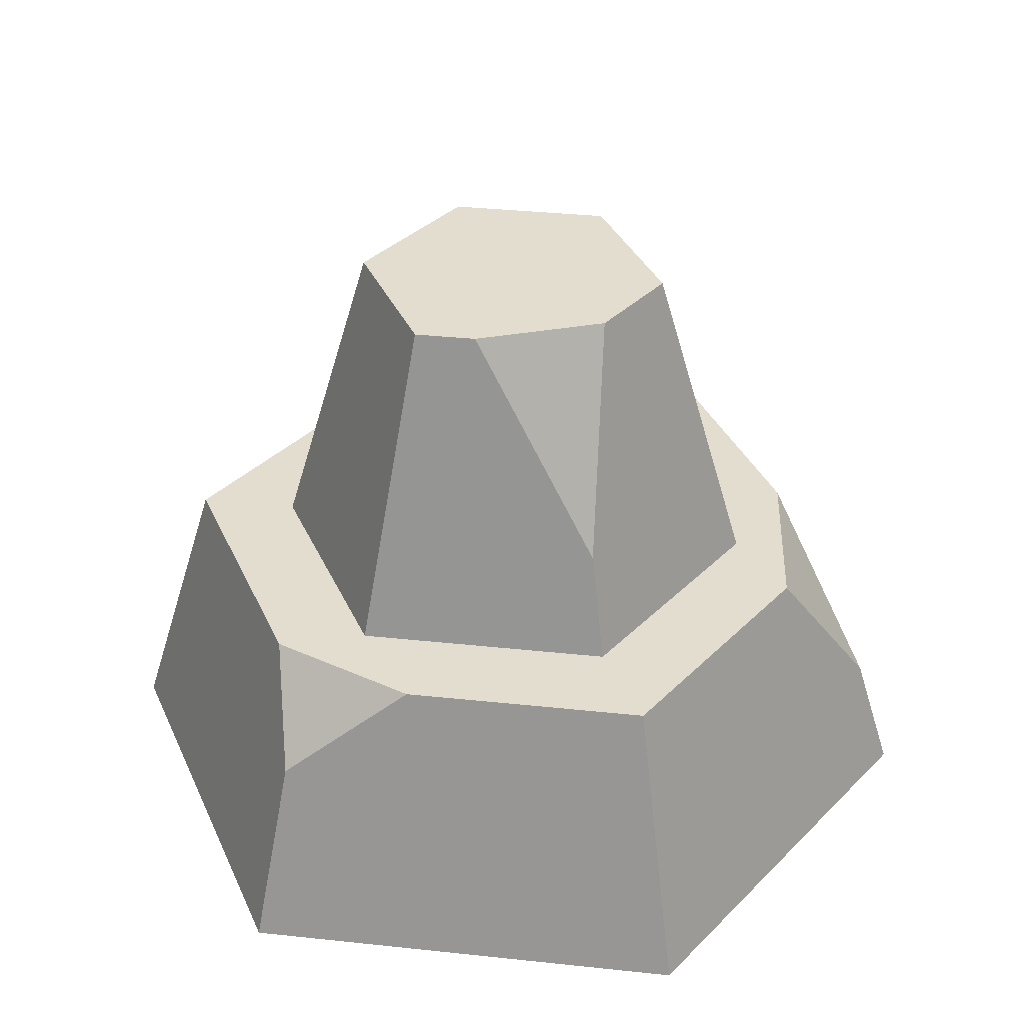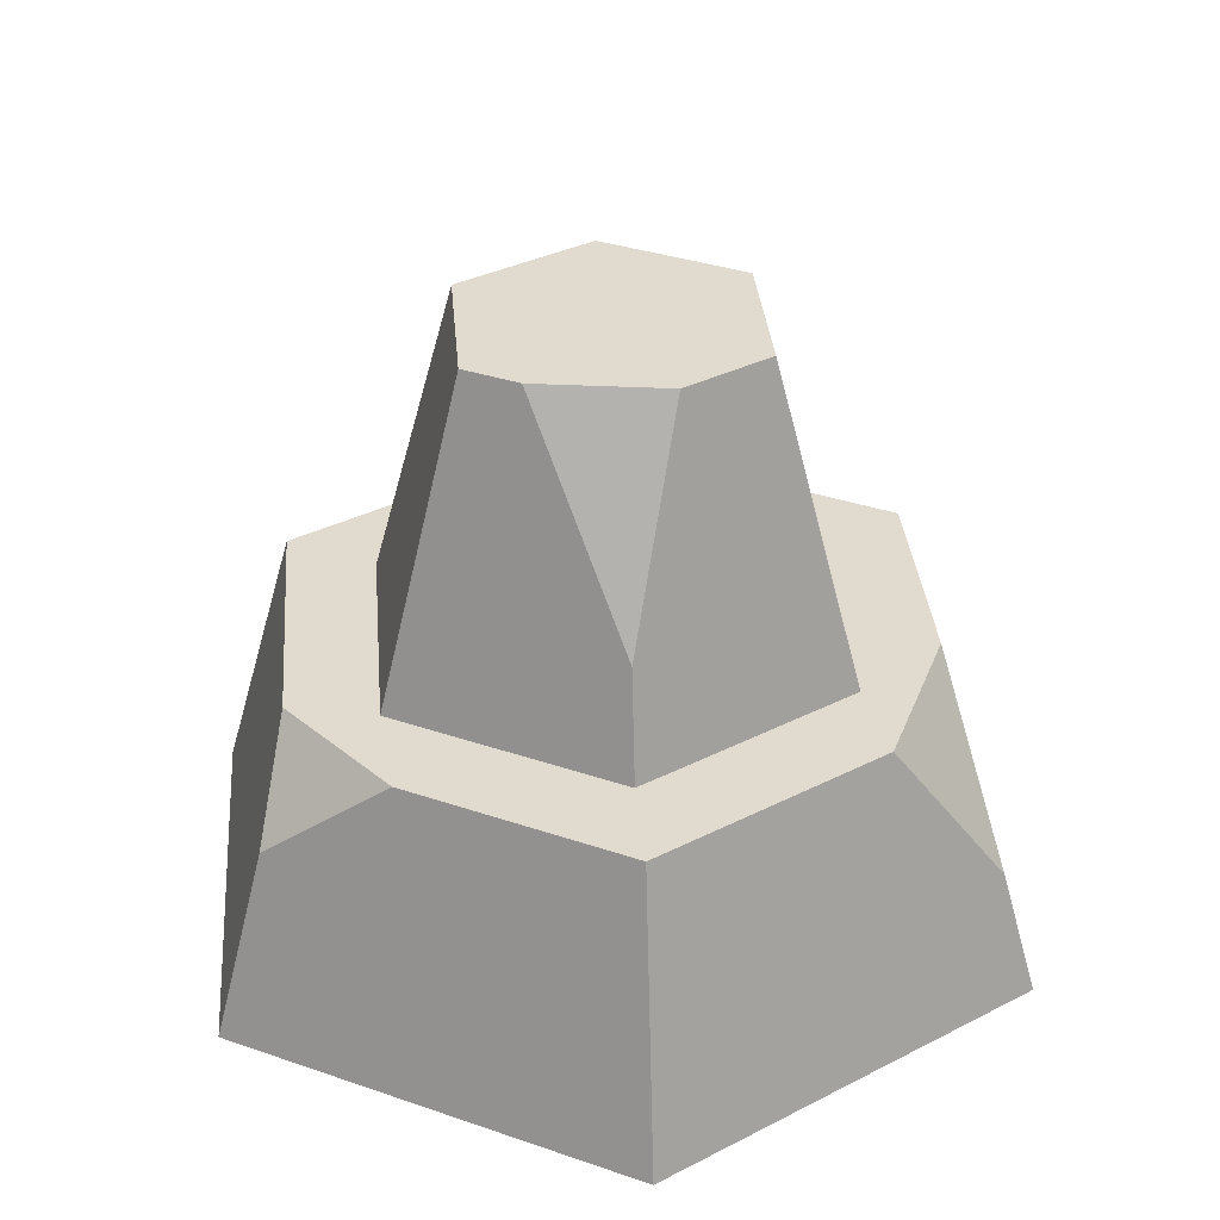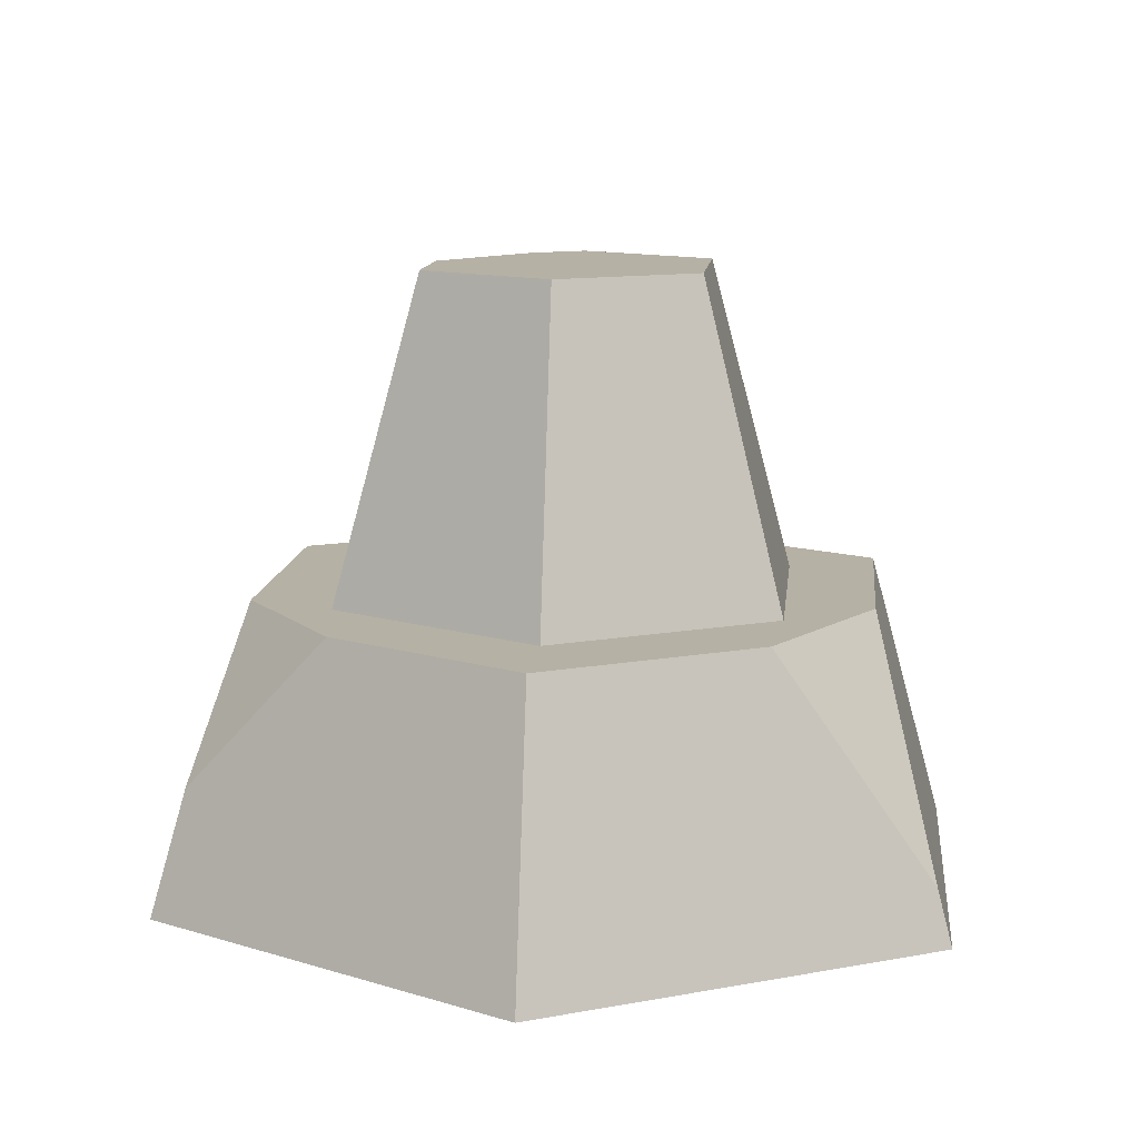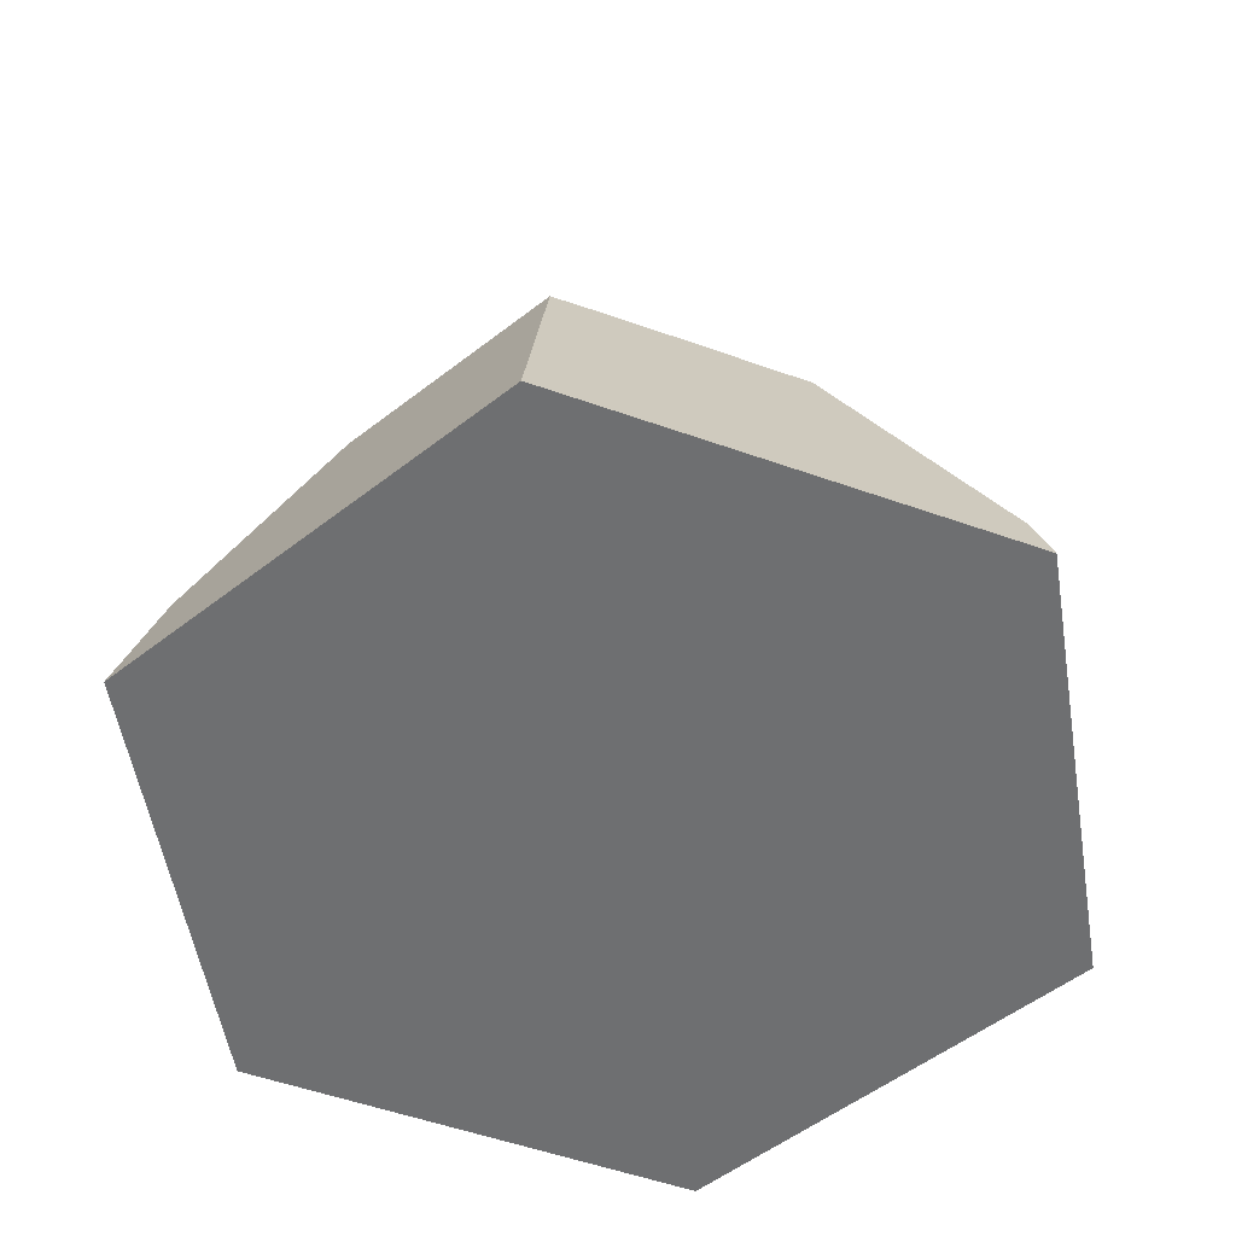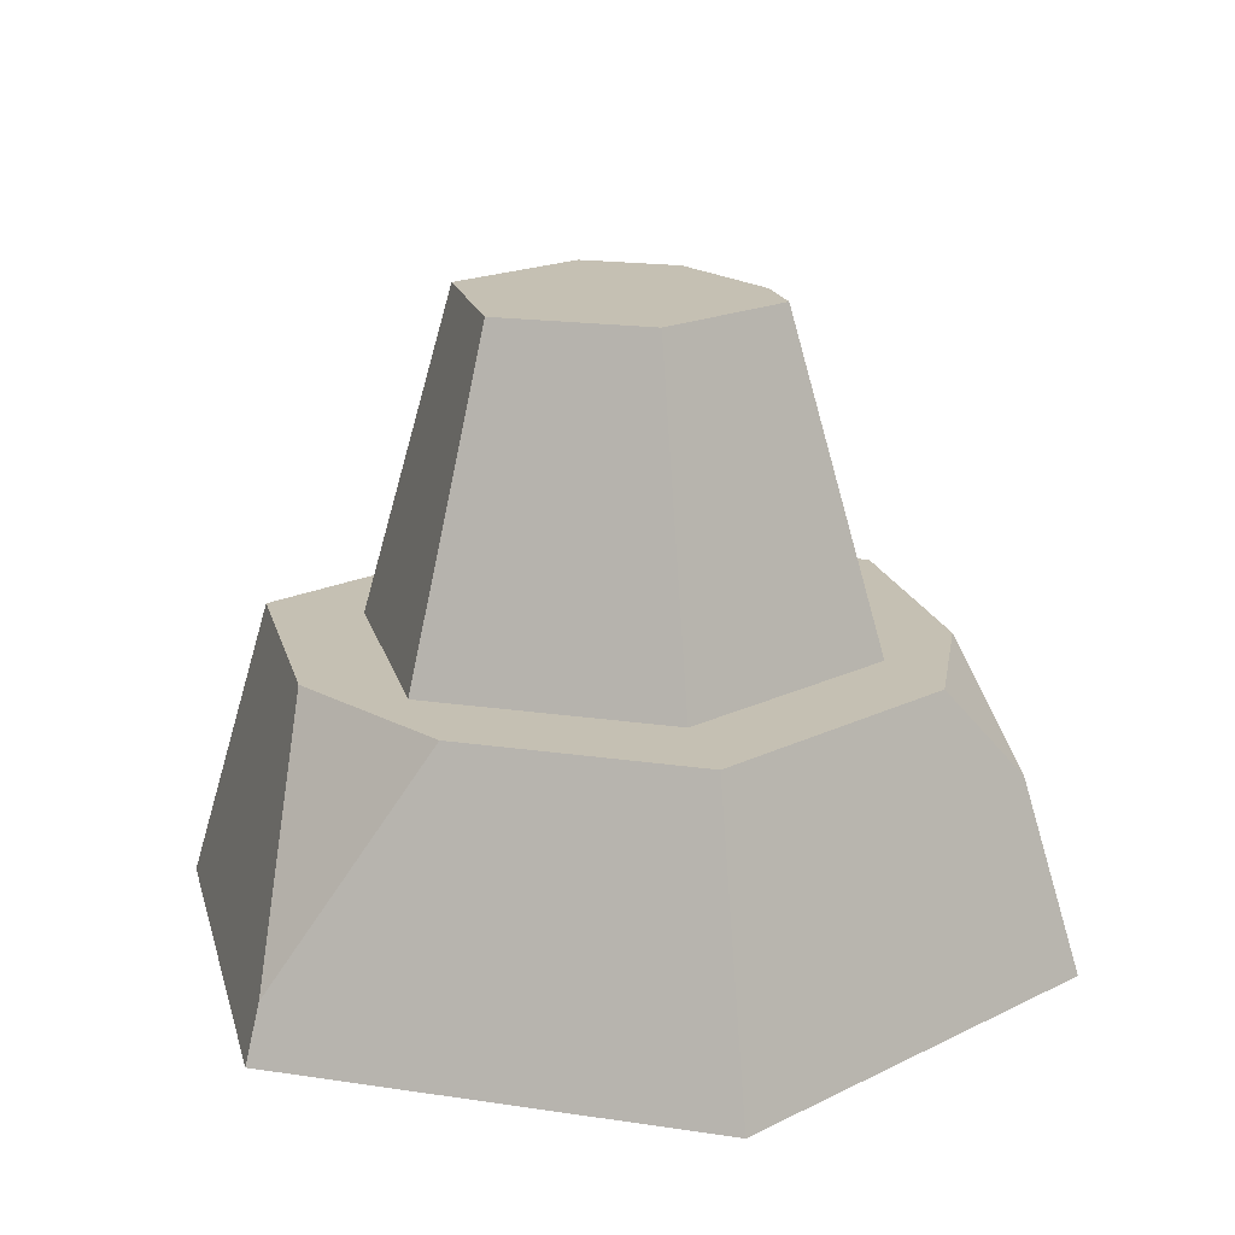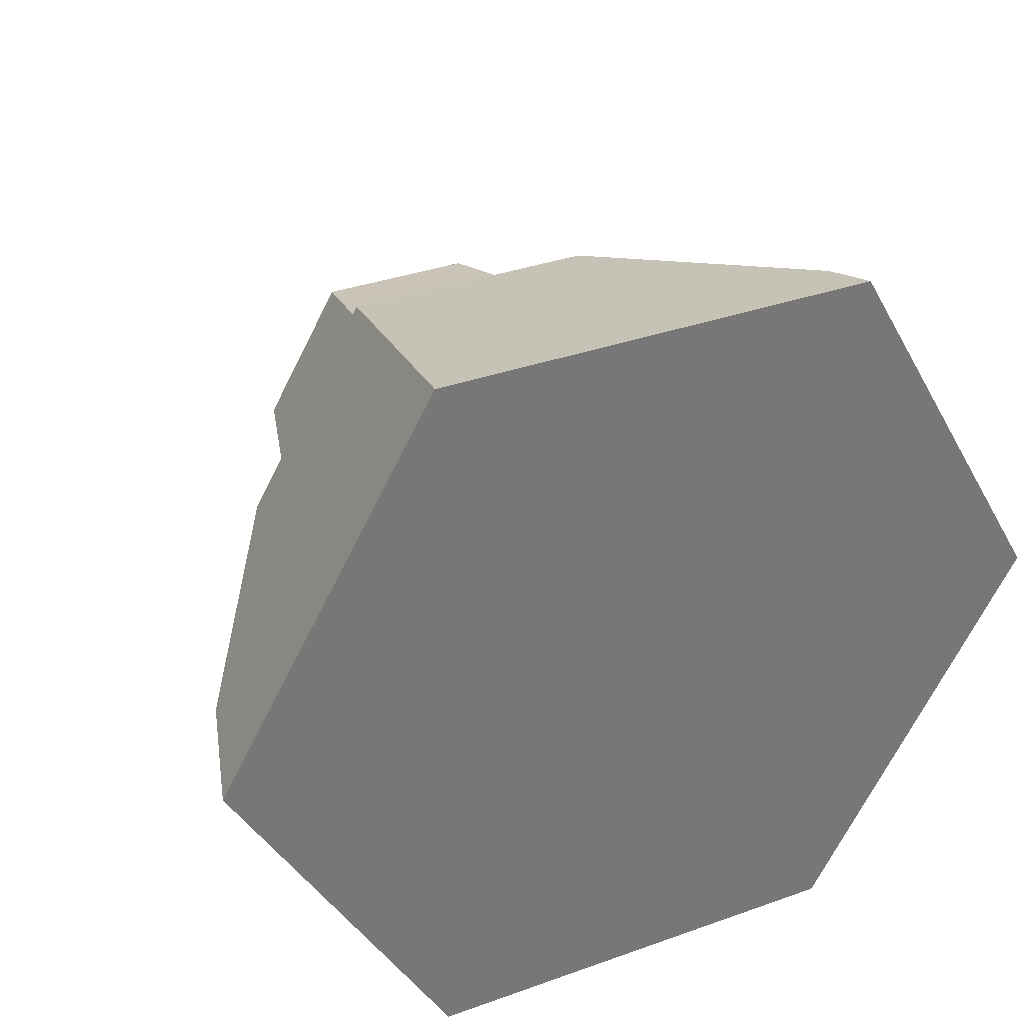
<metadata>
{"format":"obj","ext":"obj","renderer":"f3d","projection":"perspective","resolution":1024,"background":"white","views":[{"elev":35.6,"azim":-172.0,"up":"+Y"},{"elev":33.7,"azim":-154.9,"up":"+Y"},{"elev":12.0,"azim":-23.9,"up":"+Y"},{"elev":-54.5,"azim":-20.6,"up":"+Y"},{"elev":18.1,"azim":76.3,"up":"+Y"},{"elev":34.4,"azim":-25.7,"up":"+Z"}]}
</metadata>
<code>
g rock_smallF
v -0.0884 0 -0.1531
v 0.0884 0 -0.1531
v -0.07072 0.1155 -0.1225
v 0.07671 0.07632 -0.1329
v 0.0262 0.1155 -0.1225
v 0.08494 0.1155 -0.09786
v -0.05045 0.1155 -0.08738
v 0.05045 0.1155 -0.08738
v -0.04423 0.158 -0.07661
v 0.03147 0.2453 -0.0545
v 0.007196 0.2453 -0.0545
v 0.1414 0.1155 0
v 0.1768 0 0
v 0.09297 0.1155 0.08393
v 0.0884 0 0.1531
v 0.08494 0.0226 0.1471
v -0.06293 0.2453 -1.444e-15
v -0.03147 0.2453 0.0545
v -0.1009 0.1155 0
v -0.05045 0.1155 0.08738
v 0.1009 0.1155 0
v 0.06293 0.2453 -1.444e-15
v 0.03147 0.2453 0.0545
v 0.05045 0.1155 0.08738
v -0.04261 0.2453 -0.0352
v -0.0884 0 0.1531
v -0.1768 0 0
v 0.0262 0.1155 0.1225
v -0.07072 0.1155 0.1225
v -0.1245 0.1155 -0.0294
v -0.1613 0.05057 0
v -0.1171 0.1155 0.04207
f 3 2 1
f 2 3 4
f 4 3 5
f 6 4 5
f 9 8 7
f 8 9 10
f 10 9 11
f 14 13 12
f 13 14 15
f 15 14 16
f 19 18 17
f 18 19 20
f 10 21 8
f 21 10 22
f 23 21 22
f 21 23 24
f 19 9 7
f 9 19 25
f 25 19 17
f 15 2 13
f 2 15 26
f 2 26 1
f 1 26 27
f 23 20 24
f 20 23 18
f 28 16 14
f 4 13 2
f 13 4 6
f 13 6 12
f 16 26 15
f 26 16 29
f 29 16 28
f 27 3 1
f 3 27 30
f 30 27 31
f 11 9 25
f 32 30 31
f 26 31 27
f 31 26 32
f 32 26 29
f 10 23 22
f 23 10 11
f 23 11 18
f 18 11 25
f 18 25 17
f 6 21 12
f 21 6 8
f 8 6 5
f 8 5 7
f 7 5 3
f 7 3 19
f 19 3 30
f 19 30 32
f 21 14 12
f 14 21 24
f 14 24 28
f 28 24 20
f 28 20 29
f 29 20 19
f 29 19 32

</code>
